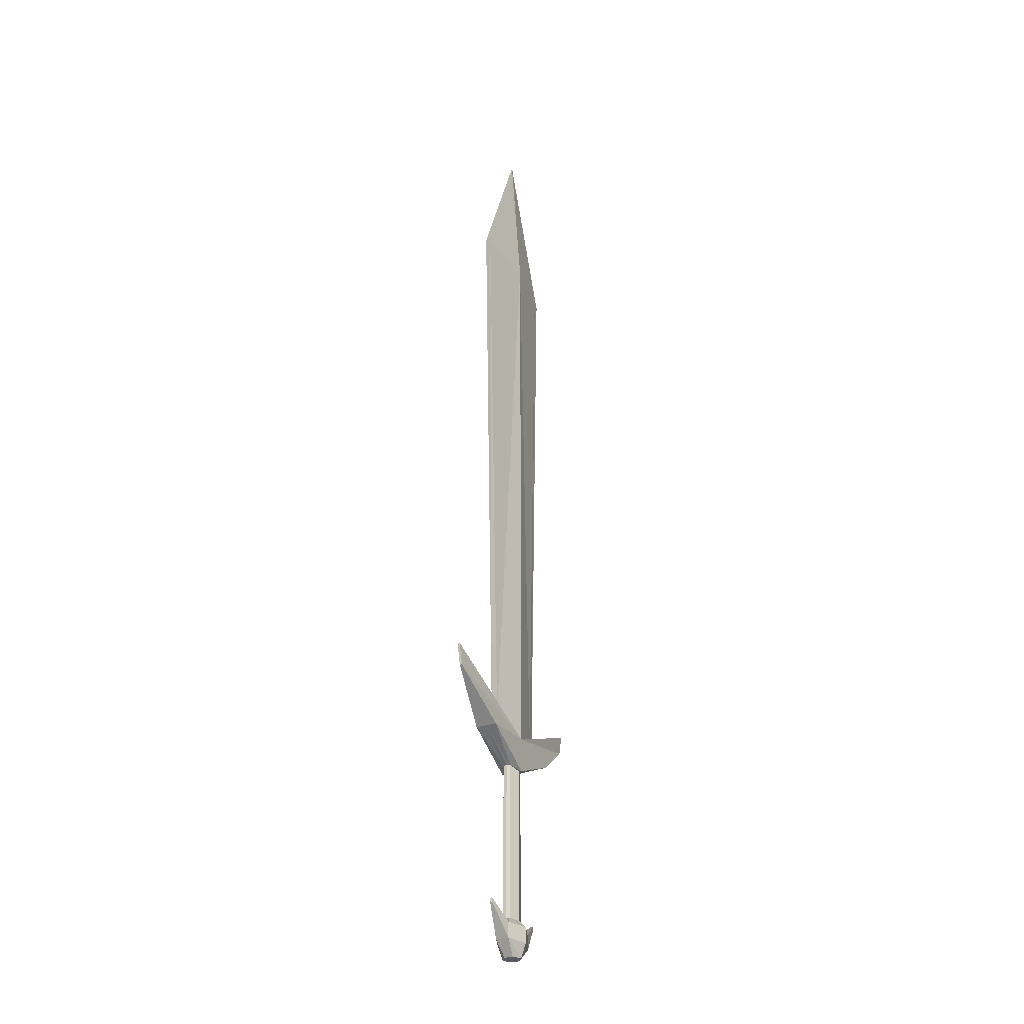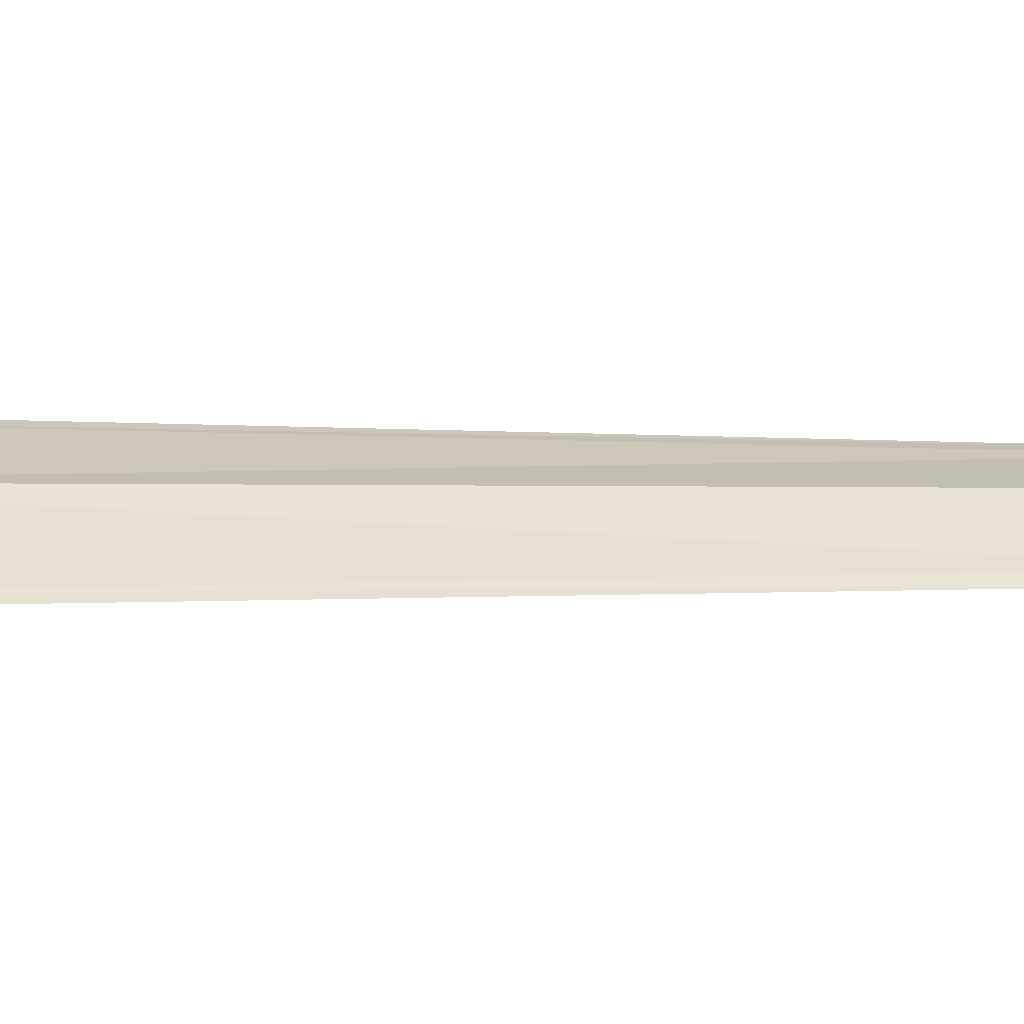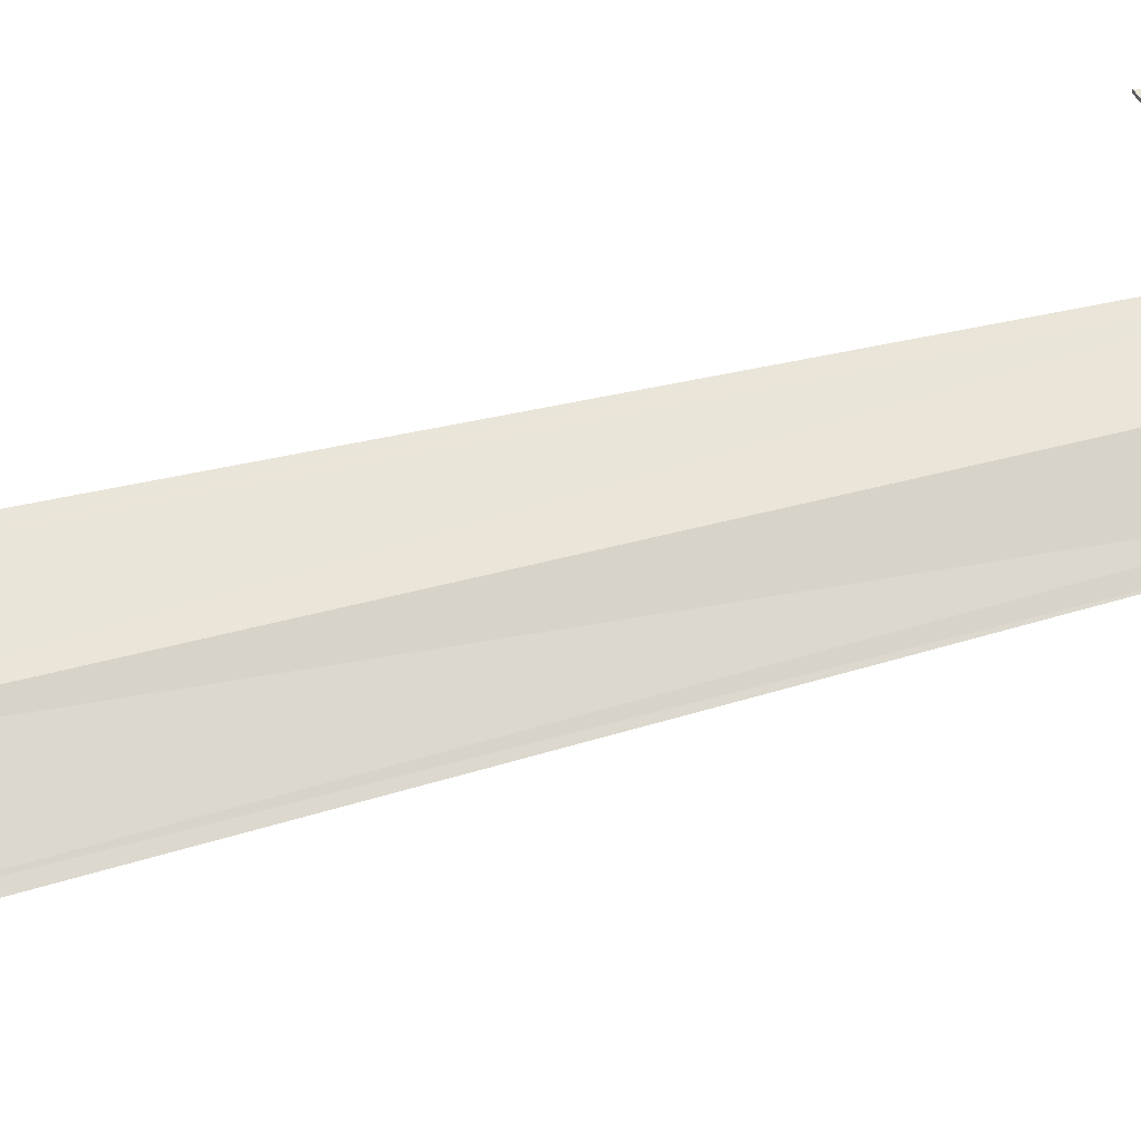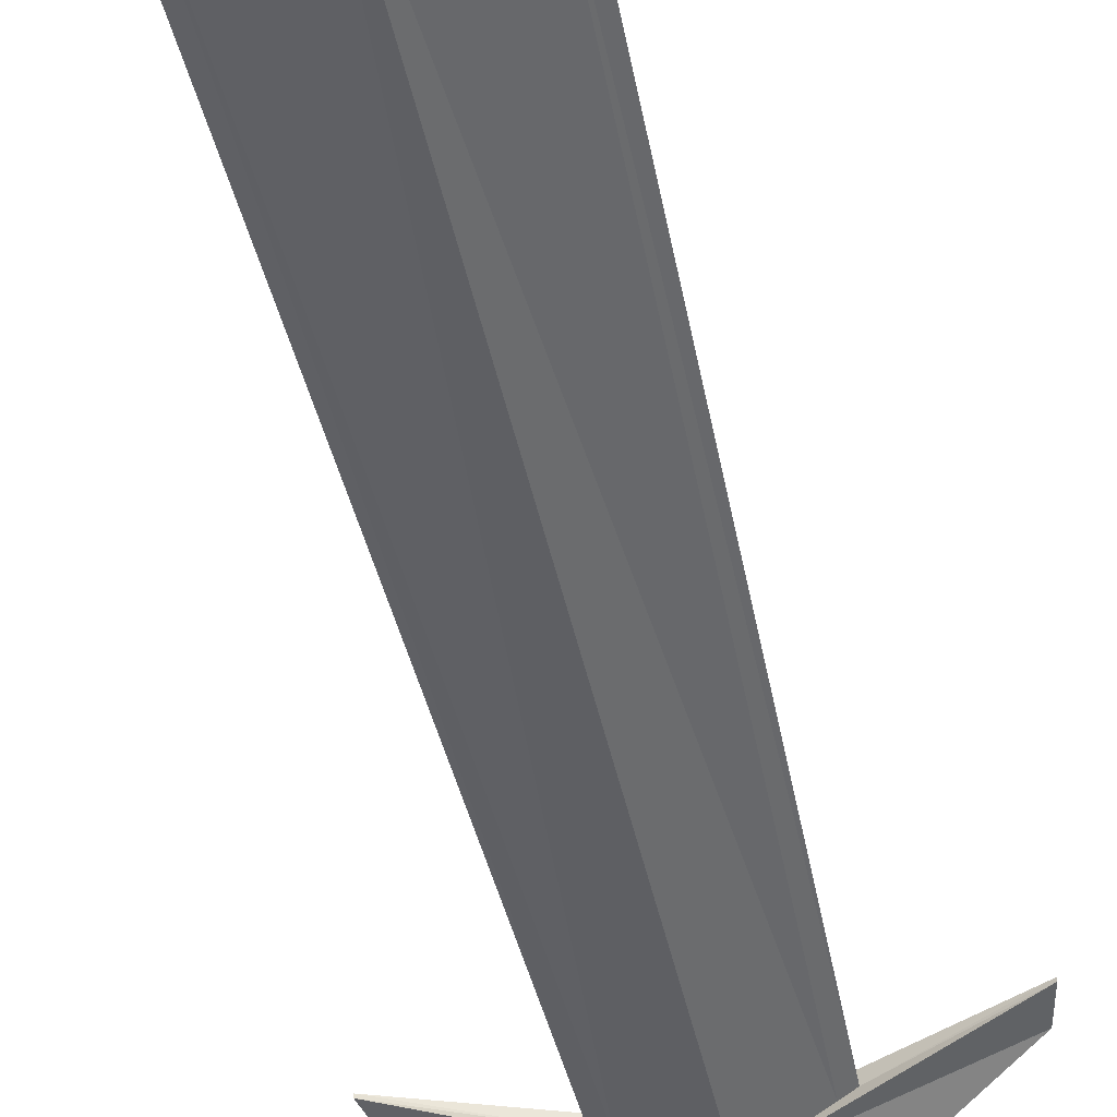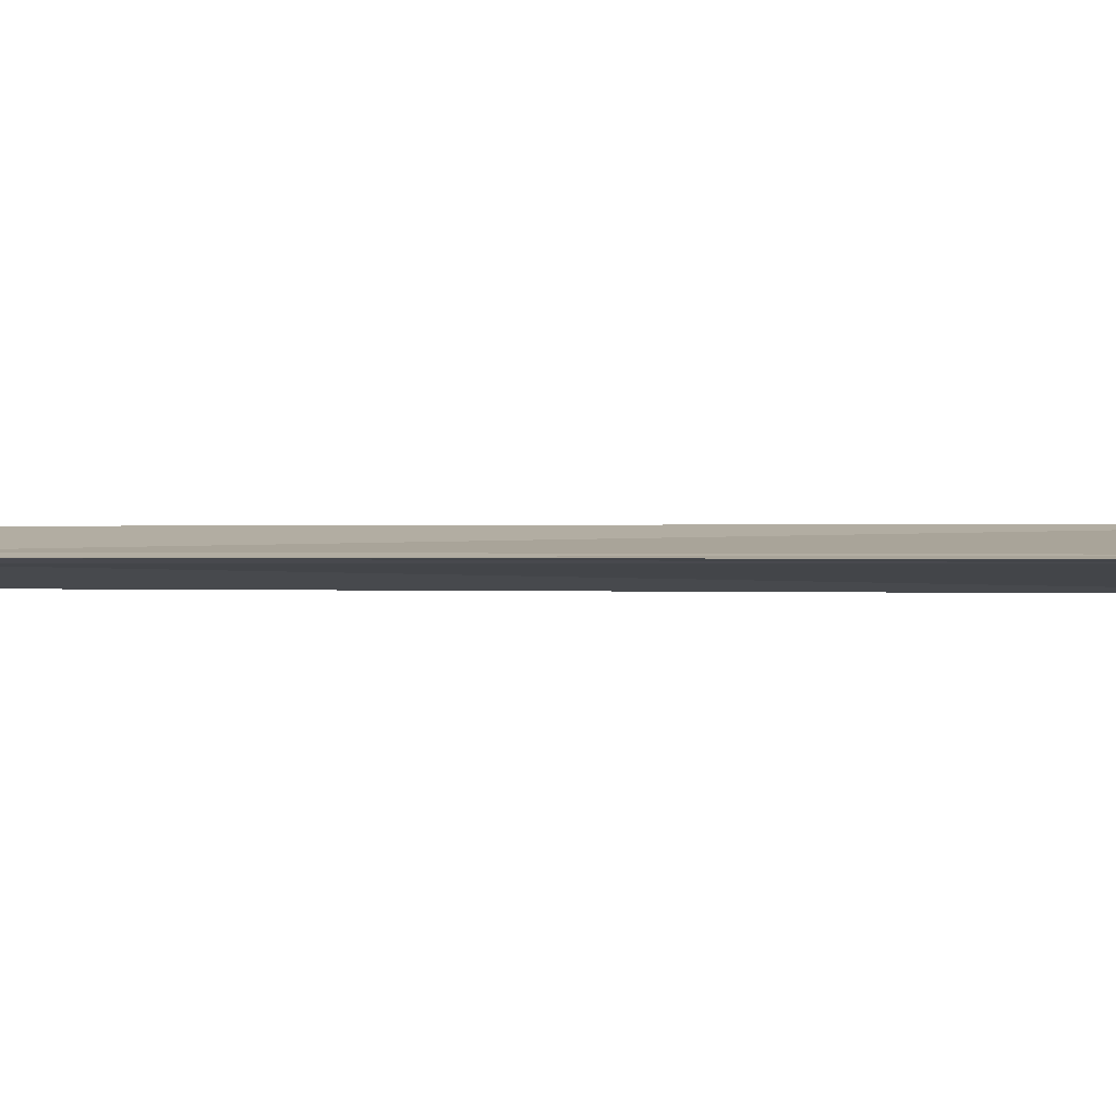
<metadata>
{"format":"obj","ext":"obj","renderer":"f3d","projection":"perspective","resolution":1024,"background":"white","views":[{"elev":-31.6,"azim":115.1,"up":"+Y"},{"elev":29.9,"azim":-89.5,"up":"+Z"},{"elev":64.7,"azim":-104.0,"up":"+Z"},{"elev":-50.3,"azim":-167.0,"up":"+Z"},{"elev":0.1,"azim":119.3,"up":"+Z"}]}
</metadata>
<code>
v 1.439 0.6065 0.01399
v 1.509 0.8665 0.01399
v 0.5694 -2.052 0.01235
v 0.5694 -2.002 0.01235
v 0.733 0.1093 0.1298
v 0.1512 -0.1821 0.04326
v 0.1512 -2.119 0.04326
v 0.2658 -2.207 0.07946
v 0.2658 -2.396 0.07946
v 0.4825 0.3973 0.02315
v 0.7604 7.599 0.01555
v 0.09219 -2.569 0.05182
v -1.439 0.6065 0.01399
v -1.509 0.8665 0.01399
v -0.5694 -2.052 0.01235
v -0.5694 -2.002 0.01235
v 0 -0.227 0.1298
v 0 0.2 0.1298
v -0.733 0.1093 0.1298
v 0 9.465 0.01266
v 0 7.599 0.1298
v 0 -0.227 0.09721
v -0.1512 -0.1821 0.04326
v 0 -2.119 0.09721
v -0.1512 -2.119 0.04326
v -0.2658 -2.207 0.07946
v 0 -2.207 0.1786
v 0 -2.396 0.1786
v -0.2658 -2.396 0.07946
v -0.4825 0.3973 0.02315
v -0.7604 7.599 0.01555
v -0.09219 -2.569 0.05182
v 0 -2.569 0.1165
v 1.439 0.6065 -0.01399
v 1.509 0.8665 -0.01399
v 0.5694 -2.052 -0.01235
v 0.5694 -2.002 -0.01235
v 0.733 0.1093 -0.1298
v 0.5873 0.4402 0
v 0.8639 7.599 0
v 1.439 0.6065 0
v 0.1512 -0.1821 -0.04326
v 0.1512 -2.119 -0.04326
v 0.2658 -2.207 -0.07946
v 0.2658 -2.396 -0.07946
v 0.4825 0.3973 -0.02315
v 0.7604 7.599 -0.01555
v 0.09219 -2.569 -0.05182
v 1.509 0.8665 0
v 0.733 0.1093 0
v 0.1576 -0.1821 0
v 0.1576 -2.119 0
v 0.2658 -2.396 0
v 0.2658 -2.207 0
v 0.09219 -2.569 0
v 0.5693 -2.052 0
v 0.5693 -2.002 0
v -1.439 0.6065 -0.01399
v -1.509 0.8665 -0.01399
v -0.5694 -2.052 -0.01235
v -0.5694 -2.002 -0.01235
v 0 -0.227 -0.1298
v 0 0.2 -0.1298
v -0.733 0.1093 -0.1298
v -0.5873 0.4402 0
v 0 9.465 -0.01266
v 0 7.599 -0.1298
v -0.8639 7.599 0
v -1.439 0.6065 0
v 0 9.667 0
v 0 -0.227 -0.09721
v -0.1512 -0.1821 -0.04326
v 0 -2.119 -0.09721
v -0.1512 -2.119 -0.04326
v -0.2658 -2.207 -0.07946
v 0 -2.207 -0.1786
v 0 -2.396 -0.1786
v -0.2658 -2.396 -0.07946
v -0.4825 0.3973 -0.02315
v -0.7604 7.599 -0.01555
v -0.09219 -2.569 -0.05182
v 0 -2.569 -0.1165
v -1.509 0.8665 0
v -0.733 0.1093 0
v -0.1576 -0.1821 0
v -0.1576 -2.119 0
v -0.2658 -2.396 0
v -0.2658 -2.207 0
v -0.09219 -2.569 0
v 0 -2.569 0
v -0.5693 -2.052 0
v -0.5693 -2.002 0
f 17 6 5
f 4 56 57
f 54 4 57
f 1 18 5
f 10 21 18
f 5 18 17
f 11 20 21
f 40 20 11
f 22 7 6
f 1 50 41
f 2 41 49
f 7 54 52
f 8 3 4
f 51 7 52
f 27 9 8
f 53 12 55
f 24 8 7
f 90 12 33
f 9 33 12
f 2 10 18
f 11 39 40
f 39 2 49
f 6 50 5
f 53 3 9
f 17 22 6
f 4 3 56
f 54 8 4
f 1 2 18
f 10 11 21
f 40 70 20
f 22 24 7
f 1 5 50
f 2 1 41
f 7 8 54
f 8 9 3
f 51 6 7
f 27 28 9
f 53 9 12
f 24 27 8
f 90 55 12
f 9 28 33
f 11 10 39
f 39 10 2
f 6 51 50
f 53 56 3
f 17 19 23
f 16 92 91
f 88 92 16
f 13 19 18
f 30 18 21
f 19 17 18
f 31 21 20
f 68 31 20
f 22 23 25
f 13 69 84
f 14 83 69
f 25 86 88
f 26 16 15
f 85 86 25
f 27 26 29
f 87 89 32
f 24 25 26
f 90 33 32
f 29 32 33
f 14 18 30
f 31 68 65
f 65 83 14
f 23 19 84
f 87 29 15
f 17 23 22
f 16 91 15
f 88 16 26
f 13 18 14
f 30 21 31
f 68 20 70
f 22 25 24
f 13 84 19
f 14 69 13
f 25 88 26
f 26 15 29
f 85 25 23
f 27 29 28
f 87 32 29
f 24 26 27
f 90 32 89
f 29 33 28
f 31 65 30
f 65 14 30
f 23 84 85
f 87 15 91
f 62 38 42
f 37 57 56
f 54 57 37
f 34 38 63
f 46 63 67
f 38 62 63
f 47 67 66
f 40 47 66
f 71 42 43
f 34 41 50
f 35 49 41
f 43 52 54
f 44 37 36
f 51 52 43
f 76 44 45
f 53 55 48
f 73 43 44
f 90 82 48
f 45 48 82
f 35 63 46
f 47 40 39
f 39 49 35
f 42 38 50
f 53 45 36
f 62 42 71
f 37 56 36
f 54 37 44
f 34 63 35
f 46 67 47
f 40 66 70
f 71 43 73
f 34 50 38
f 35 41 34
f 43 54 44
f 44 36 45
f 51 43 42
f 76 45 77
f 53 48 45
f 73 44 76
f 90 48 55
f 45 82 77
f 47 39 46
f 39 35 46
f 42 50 51
f 53 36 56
f 62 72 64
f 61 91 92
f 88 61 92
f 58 63 64
f 79 67 63
f 64 63 62
f 80 66 67
f 68 66 80
f 71 74 72
f 58 84 69
f 59 69 83
f 74 88 86
f 75 60 61
f 85 74 86
f 76 78 75
f 87 81 89
f 73 75 74
f 90 81 82
f 78 82 81
f 59 79 63
f 80 65 68
f 65 59 83
f 72 84 64
f 87 60 78
f 62 71 72
f 61 60 91
f 88 75 61
f 58 59 63
f 79 80 67
f 68 70 66
f 71 73 74
f 58 64 84
f 59 58 69
f 74 75 88
f 75 78 60
f 85 72 74
f 76 77 78
f 87 78 81
f 73 76 75
f 90 89 81
f 78 77 82
f 80 79 65
f 65 79 59
f 72 85 84
f 87 91 60

</code>
